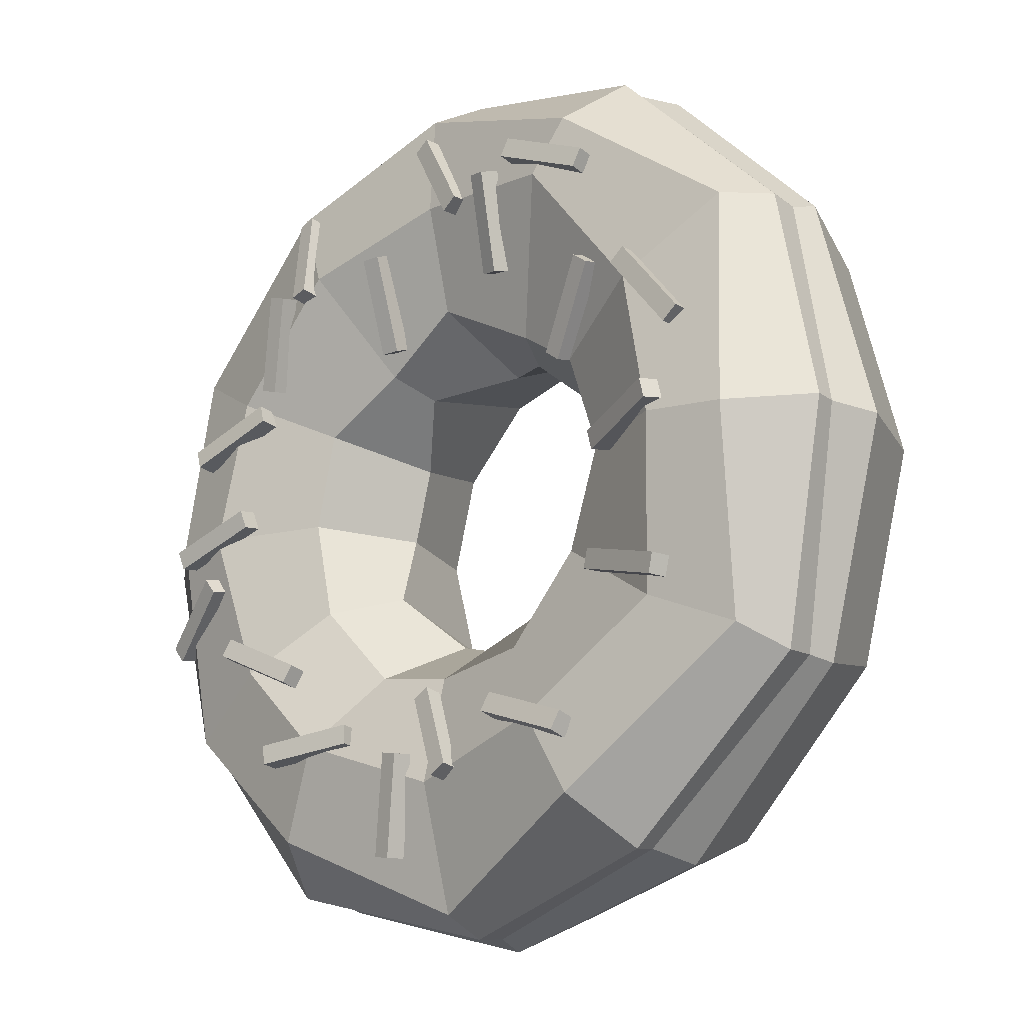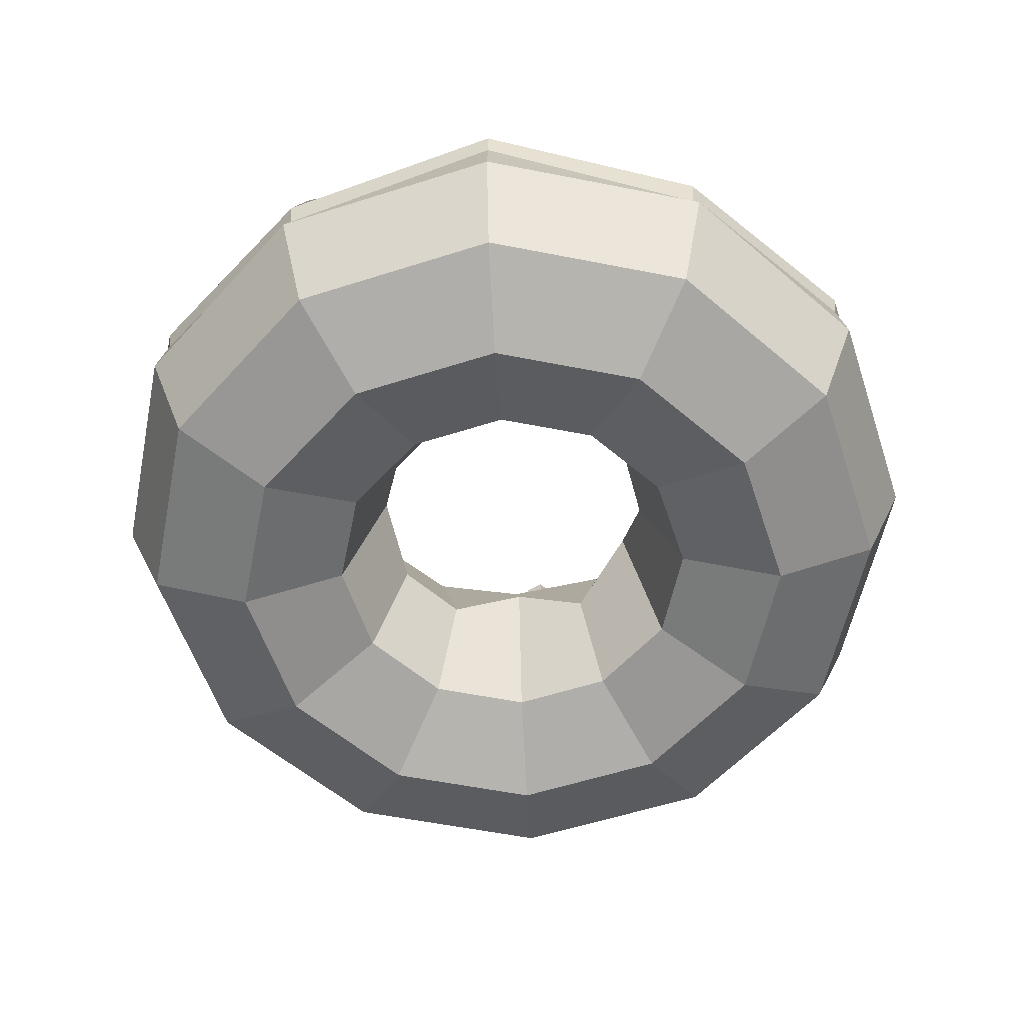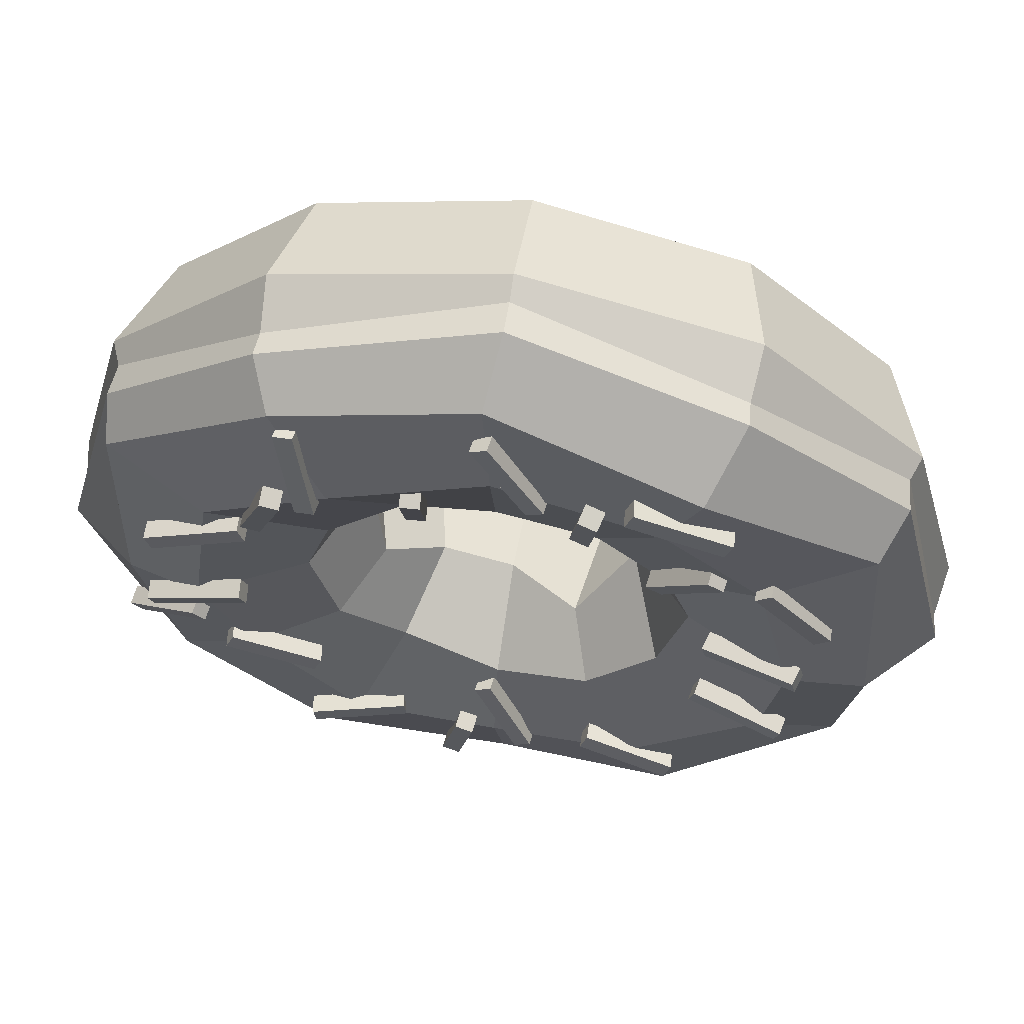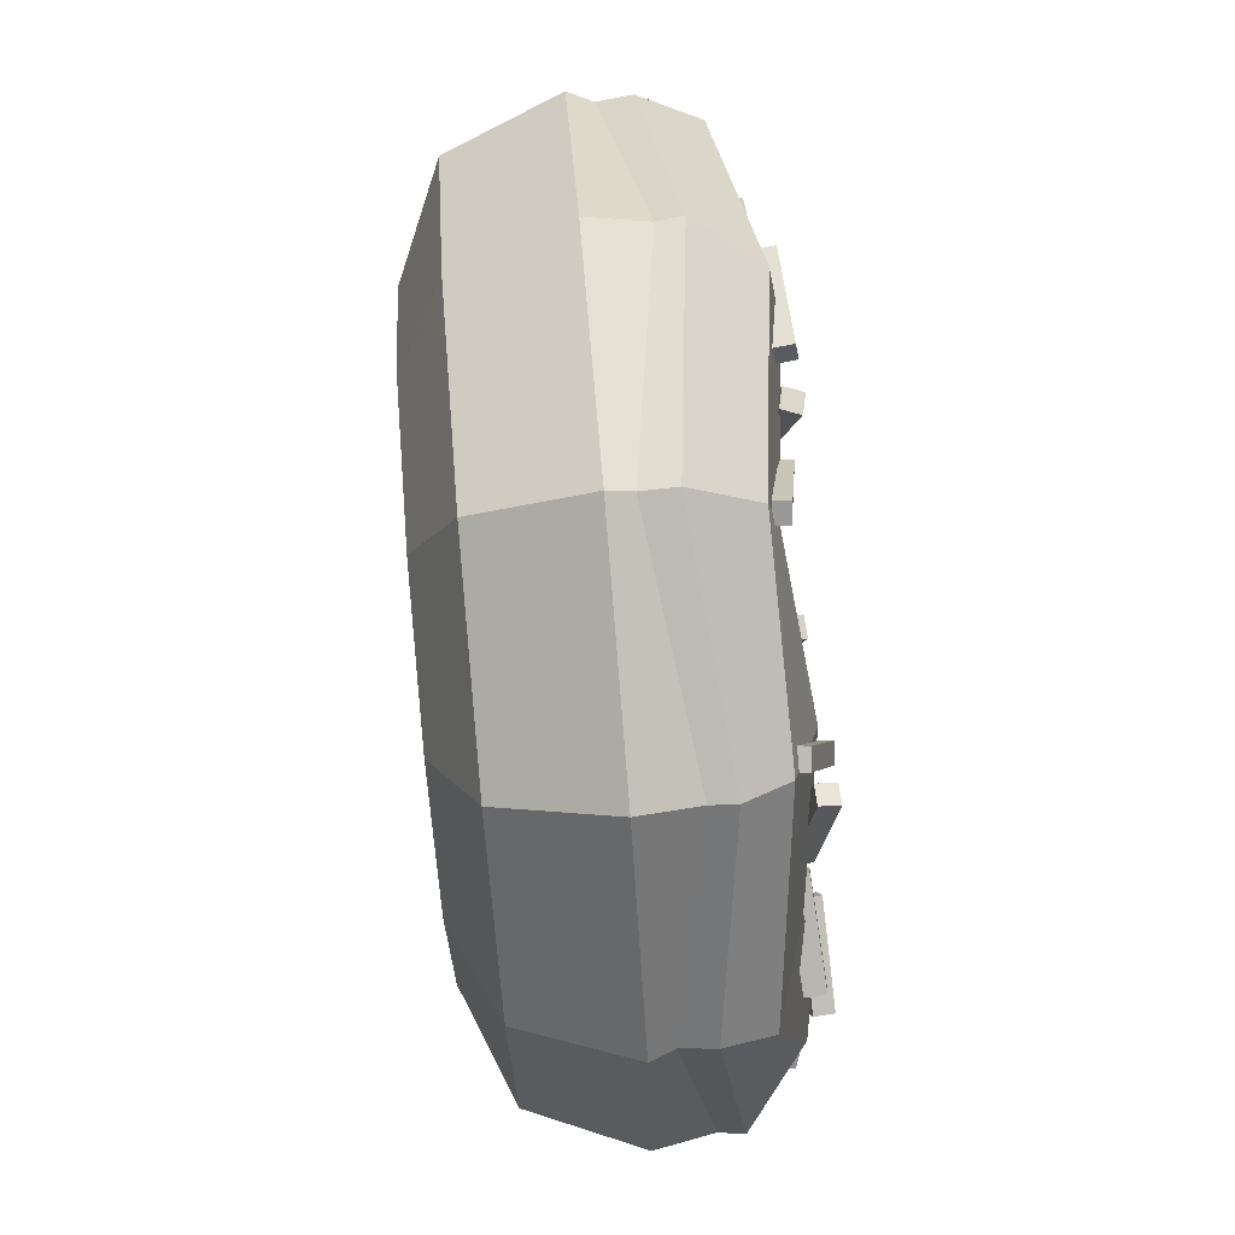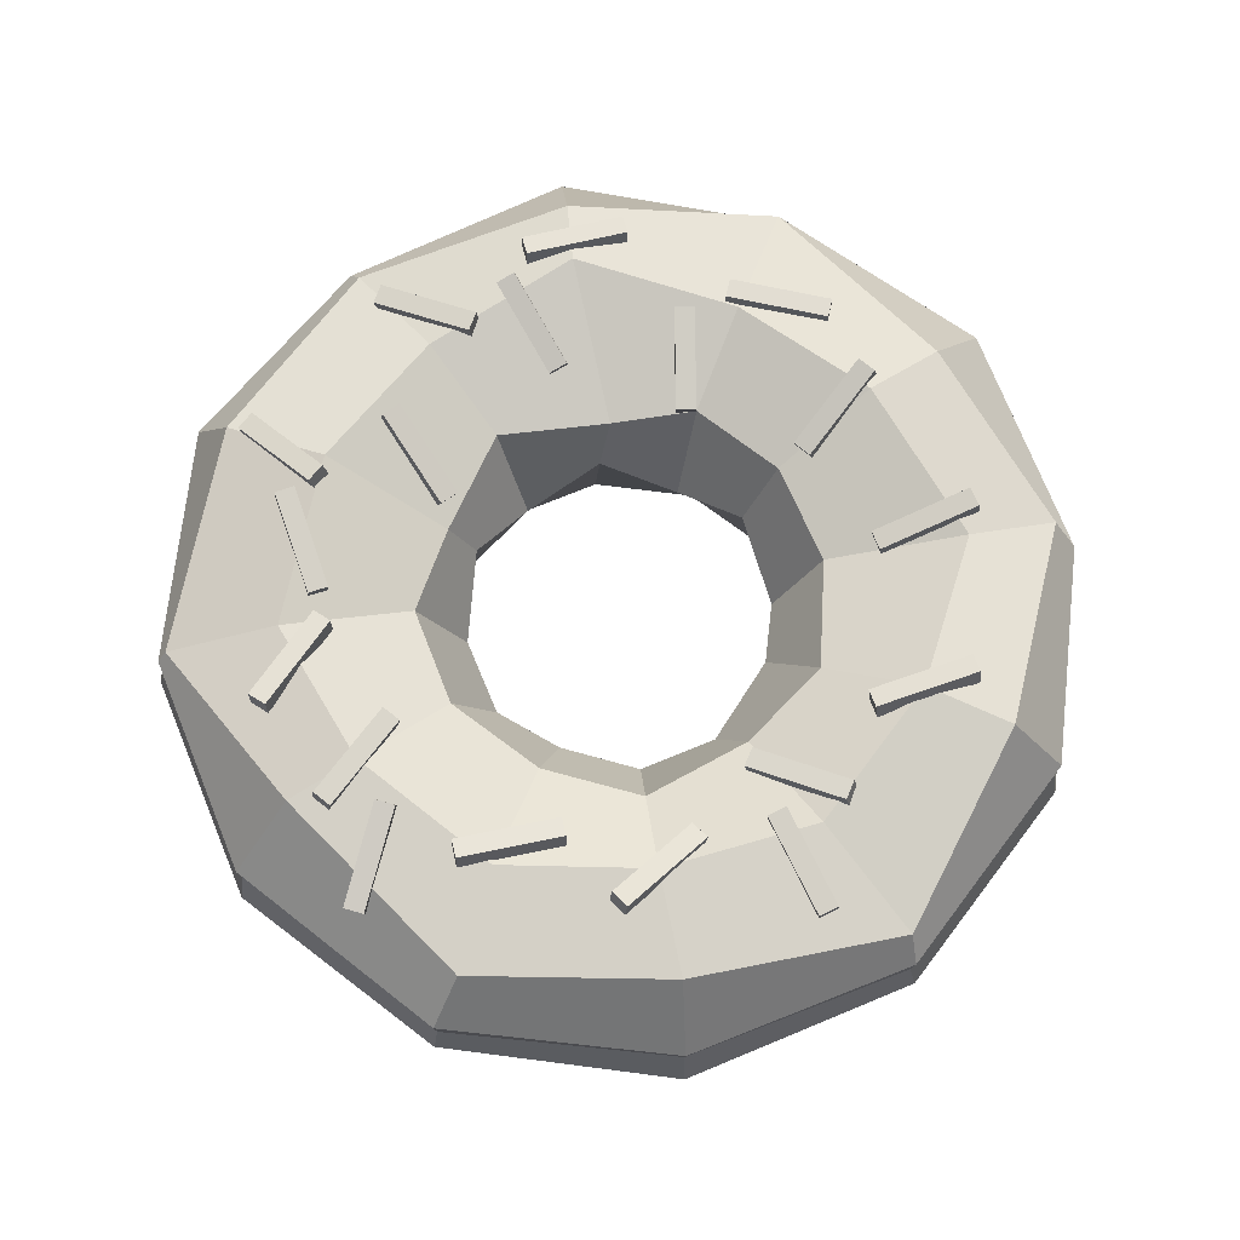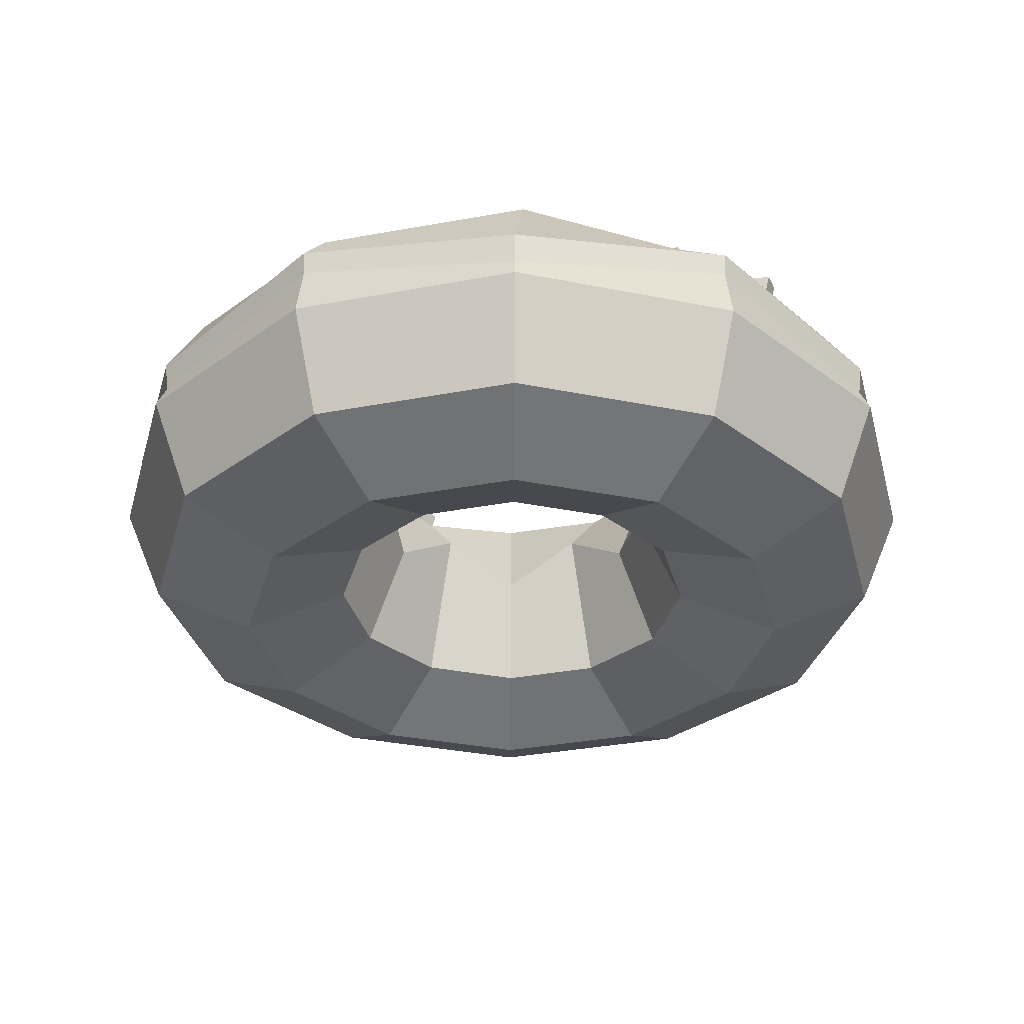
<metadata>
{"format":"obj","ext":"obj","renderer":"f3d","projection":"perspective","resolution":1024,"background":"white","views":[{"elev":-17.5,"azim":-136.7,"up":"+Z"},{"elev":-57.3,"azim":-146.6,"up":"+Y"},{"elev":63.8,"azim":-170.7,"up":"+Z"},{"elev":78.4,"azim":85.2,"up":"+Z"},{"elev":70.1,"azim":142.4,"up":"+Y"},{"elev":-33.6,"azim":59.6,"up":"+Y"}]}
</metadata>
<code>
v 0.5511 0.121 -0.3182
v 0.3181 -0.04096 -0.5511
v -1.5e-05 -0.04096 -0.6363
v -0.3182 0.1679 -0.5511
v -0.5511 -0.04096 -0.3182
v -0.6363 0.1679 4e-06
v -0.5511 -0.04096 0.3182
v -0.3182 0.1679 0.5511
v -1.5e-05 -0.04096 0.6363
v 0.3181 0.1679 0.5511
v 0.5511 -0.04096 0.3182
v 0.6363 -0.04096 4e-06
v 0.7125 0.409 -0.4113
v 0.4406 0.3309 -0.7357
v -1.5e-05 0.409 -0.8227
v -0.4103 0.4249 -0.7619
v -0.7125 0.409 -0.4113
v -0.8265 0.379 0.01838
v -0.7125 0.409 0.4113
v -0.4129 0.3534 0.603
v -1.5e-05 0.409 0.8227
v 0.3894 0.3468 0.6335
v 0.7125 0.409 0.4113
v 0.8259 0.3908 0.01794
v 1.102 0.5232 -0.6363
v 0.6217 0.5951 -1.048
v -1.5e-05 0.5232 -1.273
v -0.6363 0.5954 -1.102
v -1.203 0.5251 -0.7102
v -1.273 0.5954 4e-06
v -1.102 0.5232 0.6363
v -0.6771 0.5951 1.196
v -1.5e-05 0.5232 1.273
v 0.6363 0.5954 1.102
v 1.191 0.5219 0.6523
v 1.273 0.5954 4e-06
v 1.455 0.4726 -0.8891
v 0.8029 0.5402 -1.428
v -0.01926 0.3956 -1.802
v -0.8166 0.5756 -1.43
v -1.549 0.4236 -0.859
v -1.606 0.5579 -0.02691
v -1.53 0.4288 0.8988
v -0.8179 0.5585 1.42
v 0.03706 0.4596 1.724
v 0.8613 0.4775 1.492
v 1.595 0.3909 0.8792
v 1.577 0.5355 0.04356
v 1.653 -0.04096 -0.9545
v 0.9545 -0.04096 -1.653
v -1.5e-05 -0.04096 -1.909
v -0.9545 -0.04096 -1.653
v -1.653 -0.04096 -0.9545
v -1.909 -0.04096 4e-06
v -1.653 -0.04096 0.9545
v -0.9545 -0.04096 1.653
v -1.5e-05 -0.04096 1.909
v 0.9545 -0.04096 1.653
v 1.653 -0.04096 0.9545
v 1.909 -0.04096 4e-06
v 1.492 -0.4909 -0.8613
v 0.8613 -0.4909 -1.492
v -1.5e-05 -0.4909 -1.723
v -0.8613 -0.4909 -1.492
v -1.492 -0.4909 -0.8613
v -1.723 -0.4909 4e-06
v -1.492 -0.4909 0.8613
v -0.8613 -0.4909 1.492
v -1.5e-05 -0.4909 1.723
v 0.8613 -0.4909 1.492
v 1.492 -0.4909 0.8613
v 1.723 -0.4909 4e-06
v 1.102 -0.6773 -0.6363
v 0.6363 -0.6773 -1.102
v -1.5e-05 -0.6773 -1.273
v -0.6363 -0.6773 -1.102
v -1.102 -0.6773 -0.6363
v -1.273 -0.6773 4e-06
v -1.102 -0.6773 0.6363
v -0.6363 -0.6773 1.102
v -1.5e-05 -0.6773 1.273
v 0.6363 -0.6773 1.102
v 1.102 -0.6773 0.6363
v 1.273 -0.6773 4e-06
v 0.7125 -0.4909 -0.4113
v 0.4113 -0.4909 -0.7125
v -1.5e-05 -0.4909 -0.8227
v -0.4113 -0.4909 -0.7125
v -0.7125 -0.4909 -0.4113
v -0.8227 -0.4909 4e-06
v -0.7125 -0.4909 0.4113
v -0.4113 -0.4909 0.7125
v -1.5e-05 -0.4909 0.8227
v 0.4113 -0.4909 0.7125
v 0.7125 -0.4909 0.4113
v 0.8227 -0.4909 4e-06
v -0.9322 0.1945 1.615
v -1.5e-05 0.05643 1.864
v 0.9322 0.1945 1.615
v 1.615 0.05643 0.9322
v 1.864 0.1945 4e-06
v 1.615 0.05643 -0.9322
v 0.9322 0.1945 -1.615
v -1.5e-05 0.05643 -1.864
v -0.9322 0.1945 -1.615
v -1.615 0.05643 -0.9322
v -1.864 0.1945 4e-06
v -1.615 0.05643 0.9322
v -1.5e-05 0.1943 1.879
v 0.9396 0.2952 1.627
v 1.627 0.1943 0.9396
v 1.879 0.2952 4e-06
v 1.627 0.1943 -0.9396
v 0.9396 0.2952 -1.627
v -1.5e-05 0.1943 -1.879
v -0.9396 0.2952 -1.627
v -1.627 0.1943 -0.9396
v -1.879 0.2952 4e-06
v -1.627 0.1943 0.9396
v -0.9396 0.2952 1.627
v -0.8502 0.5602 -1.145
v -0.449 0.531 -1.004
v -0.8514 0.6402 -1.125
v -0.4503 0.611 -0.9841
v -0.8237 0.6597 -1.2
v -0.4225 0.6305 -1.059
v -0.8224 0.5797 -1.22
v -0.4212 0.5505 -1.08
v 1.082 0.5543 0.1041
v 1.491 0.5686 -0.01342
v 1.076 0.6356 0.09181
v 1.485 0.65 -0.0257
v 1.054 0.6221 0.01343
v 1.463 0.6364 -0.1041
v 1.06 0.5407 0.02571
v 1.469 0.5551 -0.0918
v 0.4256 0.5129 -0.9878
v 0.8419 0.5933 -1.03
v 0.4105 0.5939 -0.9832
v 0.8268 0.6743 -1.025
v 0.4015 0.5969 -1.065
v 0.8178 0.6773 -1.107
v 0.4167 0.5159 -1.07
v 0.833 0.5963 -1.112
v 0.6668 0.5674 1.031
v 0.7423 0.4601 1.436
v 0.6776 0.647 1.05
v 0.7532 0.5397 1.455
v 0.7581 0.64 1.033
v 0.8336 0.5328 1.438
v 0.7473 0.5605 1.014
v 0.8228 0.4532 1.419
v -0.8923 0.4902 0.7953
v -0.6451 0.3887 0.4634
v -0.8806 0.5704 0.7795
v -0.6334 0.4689 0.4476
v -0.9468 0.5703 0.7302
v -0.6996 0.4689 0.3983
v -0.9585 0.4902 0.746
v -0.7113 0.3887 0.4141
v 1.585 0.4324 -0.4758
v 1.252 0.5381 -0.2324
v 1.598 0.5122 -0.492
v 1.265 0.6179 -0.2485
v 1.648 0.5171 -0.4262
v 1.315 0.6228 -0.1827
v 1.634 0.4373 -0.41
v 1.301 0.543 -0.1666
v -0.4123 0.4479 0.884
v -0.4538 0.5726 1.289
v -0.3909 0.5247 0.8626
v -0.4324 0.6494 1.268
v -0.3116 0.5065 0.8763
v -0.3531 0.6312 1.282
v -0.3329 0.4297 0.8977
v -0.3745 0.5544 1.303
v 0.9451 0.4871 0.6614
v 0.8143 0.5675 1.059
v 0.9471 0.5681 0.6457
v 0.8163 0.6485 1.043
v 1.026 0.5711 0.6709
v 0.8948 0.6514 1.068
v 1.024 0.4901 0.6866
v 0.8928 0.5704 1.084
v -0.946 0.4391 -0.04633
v -1.339 0.579 0.04013
v -0.9202 0.5171 -0.05505
v -1.313 0.6569 0.03141
v -0.9015 0.5199 0.0253
v -1.295 0.6597 0.1118
v -0.9273 0.442 0.03401
v -1.32 0.5818 0.1205
v -0.1908 0.5129 -1.245
v 0.01178 0.4114 -0.8846
v -0.1812 0.5931 -1.228
v 0.02145 0.4916 -0.8675
v -0.1092 0.593 -1.269
v 0.09341 0.4915 -0.9079
v -0.1189 0.5129 -1.286
v 0.08375 0.4114 -0.9251
v 0.0636 0.4565 1.553
v -0.1591 0.5051 1.193
v 0.07452 0.5382 1.558
v -0.1482 0.5868 1.198
v 0.005005 0.5452 1.602
v -0.2177 0.5938 1.242
v -0.00592 0.4635 1.597
v -0.2286 0.5121 1.237
v -0.8978 0.444 -0.5439
v -1.299 0.5278 -0.66
v -0.8812 0.5249 -0.5428
v -1.283 0.6086 -0.6589
v -0.9034 0.5284 -0.4634
v -1.305 0.6122 -0.5795
v -0.92 0.4476 -0.4645
v -1.321 0.5313 -0.5805
v -1.075 0.4859 0.685
v -1.347 0.491 0.3575
v -1.076 0.5684 0.6875
v -1.349 0.5735 0.36
v -1.14 0.5656 0.7403
v -1.412 0.5707 0.4127
v -1.138 0.4831 0.7377
v -1.41 0.4883 0.4102
v 0.1598 0.5152 -1.13
v 0.2394 0.4696 -1.546
v 0.1709 0.5967 -1.137
v 0.2505 0.5511 -1.553
v 0.09061 0.6063 -1.153
v 0.1702 0.5607 -1.569
v 0.07948 0.5248 -1.147
v 0.1591 0.4792 -1.563
v 1.428 0.5158 0.3804
v 1.026 0.4848 0.5182
v 1.424 0.5978 0.3885
v 1.022 0.5669 0.5262
v 1.451 0.5914 0.4662
v 1.049 0.5604 0.6039
v 1.455 0.5093 0.4581
v 1.053 0.4783 0.5958
v 1.216 0.5231 -0.5634
v 0.8302 0.4988 -0.7432
v 1.205 0.6038 -0.5505
v 0.8191 0.5795 -0.7303
v 1.171 0.5875 -0.4768
v 0.7857 0.5632 -0.6566
v 1.182 0.5067 -0.4897
v 0.7968 0.4824 -0.6695
v -0.947 0.524 1.213
v -0.5556 0.5405 1.38
v -0.9542 0.6057 1.221
v -0.5627 0.6222 1.389
v -0.9224 0.6165 1.146
v -0.5309 0.633 1.313
v -0.9152 0.5347 1.137
v -0.5238 0.5513 1.305
v 0.2858 0.363 0.7333
v 0.2713 0.5073 1.134
v 0.2809 0.4404 0.7052
v 0.2664 0.5848 1.106
v 0.3633 0.446 0.7062
v 0.3487 0.5903 1.107
v 0.3682 0.3685 0.7343
v 0.3536 0.5129 1.135
f 2 1 13 14
f 3 2 14 15
f 4 3 15 16
f 5 4 16 17
f 6 5 17 18
f 7 6 18 19
f 8 7 19 20
f 9 8 20 21
f 10 9 21 22
f 11 10 22 23
f 12 11 23 24
f 1 12 24 13
f 14 13 25 26
f 15 14 26 27
f 16 15 27 28
f 17 16 28 29
f 18 17 29 30
f 19 18 30 31
f 20 19 31 32
f 21 20 32 33
f 22 21 33 34
f 23 22 34 35
f 24 23 35 36
f 13 24 36 25
f 26 25 37 38
f 27 26 38 39
f 28 27 39 40
f 29 28 40 41
f 30 29 41 42
f 31 30 42 43
f 32 31 43 44
f 33 32 44 45
f 34 33 45 46
f 35 34 46 47
f 36 35 47 48
f 25 36 48 37
f 38 37 113 114
f 39 38 114 115
f 40 39 115 116
f 41 40 116 117
f 42 41 117 118
f 43 42 118 119
f 44 43 119 120
f 45 44 120 109
f 46 45 109 110
f 47 46 110 111
f 48 47 111 112
f 37 48 112 113
f 50 49 61 62
f 51 50 62 63
f 52 51 63 64
f 53 52 64 65
f 54 53 65 66
f 55 54 66 67
f 56 55 67 68
f 57 56 68 69
f 58 57 69 70
f 59 58 70 71
f 60 59 71 72
f 49 60 72 61
f 62 61 73 74
f 63 62 74 75
f 64 63 75 76
f 65 64 76 77
f 66 65 77 78
f 67 66 78 79
f 68 67 79 80
f 69 68 80 81
f 70 69 81 82
f 71 70 82 83
f 72 71 83 84
f 61 72 84 73
f 74 73 85 86
f 75 74 86 87
f 76 75 87 88
f 77 76 88 89
f 78 77 89 90
f 79 78 90 91
f 80 79 91 92
f 81 80 92 93
f 82 81 93 94
f 83 82 94 95
f 84 83 95 96
f 73 84 96 85
f 86 85 1 2
f 87 86 2 3
f 88 87 3 4
f 89 88 4 5
f 90 89 5 6
f 91 90 6 7
f 92 91 7 8
f 93 92 8 9
f 94 93 9 10
f 95 94 10 11
f 96 95 11 12
f 85 96 12 1
f 98 97 56 57
f 99 98 57 58
f 100 99 58 59
f 101 100 59 60
f 102 101 60 49
f 103 102 49 50
f 104 103 50 51
f 105 104 51 52
f 106 105 52 53
f 107 106 53 54
f 108 107 54 55
f 97 108 55 56
f 110 109 98 99
f 111 110 99 100
f 112 111 100 101
f 113 112 101 102
f 114 113 102 103
f 115 114 103 104
f 116 115 104 105
f 117 116 105 106
f 118 117 106 107
f 119 118 107 108
f 120 119 108 97
f 109 120 97 98
f 121 122 124 123
f 123 124 126 125
f 125 126 128 127
f 127 128 122 121
f 122 128 126 124
f 127 121 123 125
f 129 130 132 131
f 131 132 134 133
f 133 134 136 135
f 135 136 130 129
f 130 136 134 132
f 135 129 131 133
f 137 138 140 139
f 139 140 142 141
f 141 142 144 143
f 143 144 138 137
f 138 144 142 140
f 143 137 139 141
f 145 146 148 147
f 147 148 150 149
f 149 150 152 151
f 151 152 146 145
f 146 152 150 148
f 151 145 147 149
f 153 154 156 155
f 155 156 158 157
f 157 158 160 159
f 159 160 154 153
f 154 160 158 156
f 159 153 155 157
f 161 162 164 163
f 163 164 166 165
f 165 166 168 167
f 167 168 162 161
f 162 168 166 164
f 167 161 163 165
f 169 170 172 171
f 171 172 174 173
f 173 174 176 175
f 175 176 170 169
f 170 176 174 172
f 175 169 171 173
f 177 178 180 179
f 179 180 182 181
f 181 182 184 183
f 183 184 178 177
f 178 184 182 180
f 183 177 179 181
f 185 186 188 187
f 187 188 190 189
f 189 190 192 191
f 191 192 186 185
f 186 192 190 188
f 191 185 187 189
f 193 194 196 195
f 195 196 198 197
f 197 198 200 199
f 199 200 194 193
f 194 200 198 196
f 199 193 195 197
f 201 202 204 203
f 203 204 206 205
f 205 206 208 207
f 207 208 202 201
f 202 208 206 204
f 207 201 203 205
f 209 210 212 211
f 211 212 214 213
f 213 214 216 215
f 215 216 210 209
f 210 216 214 212
f 215 209 211 213
f 217 218 220 219
f 219 220 222 221
f 221 222 224 223
f 223 224 218 217
f 218 224 222 220
f 223 217 219 221
f 225 226 228 227
f 227 228 230 229
f 229 230 232 231
f 231 232 226 225
f 226 232 230 228
f 231 225 227 229
f 233 234 236 235
f 235 236 238 237
f 237 238 240 239
f 239 240 234 233
f 234 240 238 236
f 239 233 235 237
f 241 242 244 243
f 243 244 246 245
f 245 246 248 247
f 247 248 242 241
f 242 248 246 244
f 247 241 243 245
f 249 250 252 251
f 251 252 254 253
f 253 254 256 255
f 255 256 250 249
f 250 256 254 252
f 255 249 251 253
f 257 258 260 259
f 259 260 262 261
f 261 262 264 263
f 263 264 258 257
f 258 264 262 260
f 263 257 259 261

</code>
